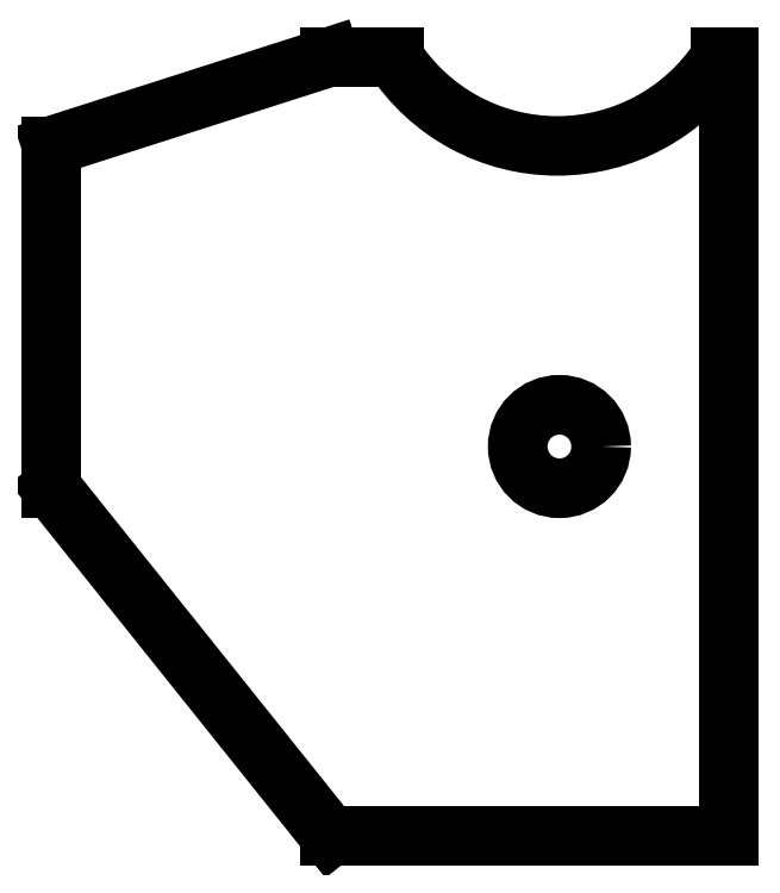
<metadata>
{"format":"dxf","ext":"dxf","renderer":"ezdxf+matplotlib","layout":"modelspace","background":"white","min_lineweight":24,"dpi":150}
</metadata>
<code>
0
SECTION
2
ENTITIES
0
CIRCLE
8
0
10
3.14
20
2.875
30
0
40
0.09375
0
LINE
8
0
10
2
20
2.781
30
0.0625
11
2.625
21
2
31
0.0625
0
LINE
8
0
10
2.75
20
2
30
0.0625
11
3.52
21
2
31
0.0625
0
LINE
8
0
10
3.52
20
2
30
0.0625
11
3.52
21
3.75
31
0.0625
0
LINE
8
0
10
3.52
20
3.75
30
0.0625
11
3.502
21
3.75
31
0.0625
0
ARC
8
0
10
3.135
20
3.987
30
0.0625
40
0.4375
50
212.9
51
327.1
0
LINE
8
0
10
2.768
20
3.75
30
0.0625
11
2.75
21
3.75
31
0.0625
0
LINE
8
0
10
2.625
20
3.75
30
0.0625
11
2
21
3.55
31
0.0625
0
LINE
8
0
10
2
20
3.55
30
0.0625
11
2
21
2.781
31
0.0625
0
LINE
8
0
10
2.625
20
3.75
30
0
11
2.75
21
3.75
31
0
0
LINE
8
0
10
2.625
20
2
30
0
11
2.75
21
2
31
0
0
ENDSEC
0
EOF

</code>
